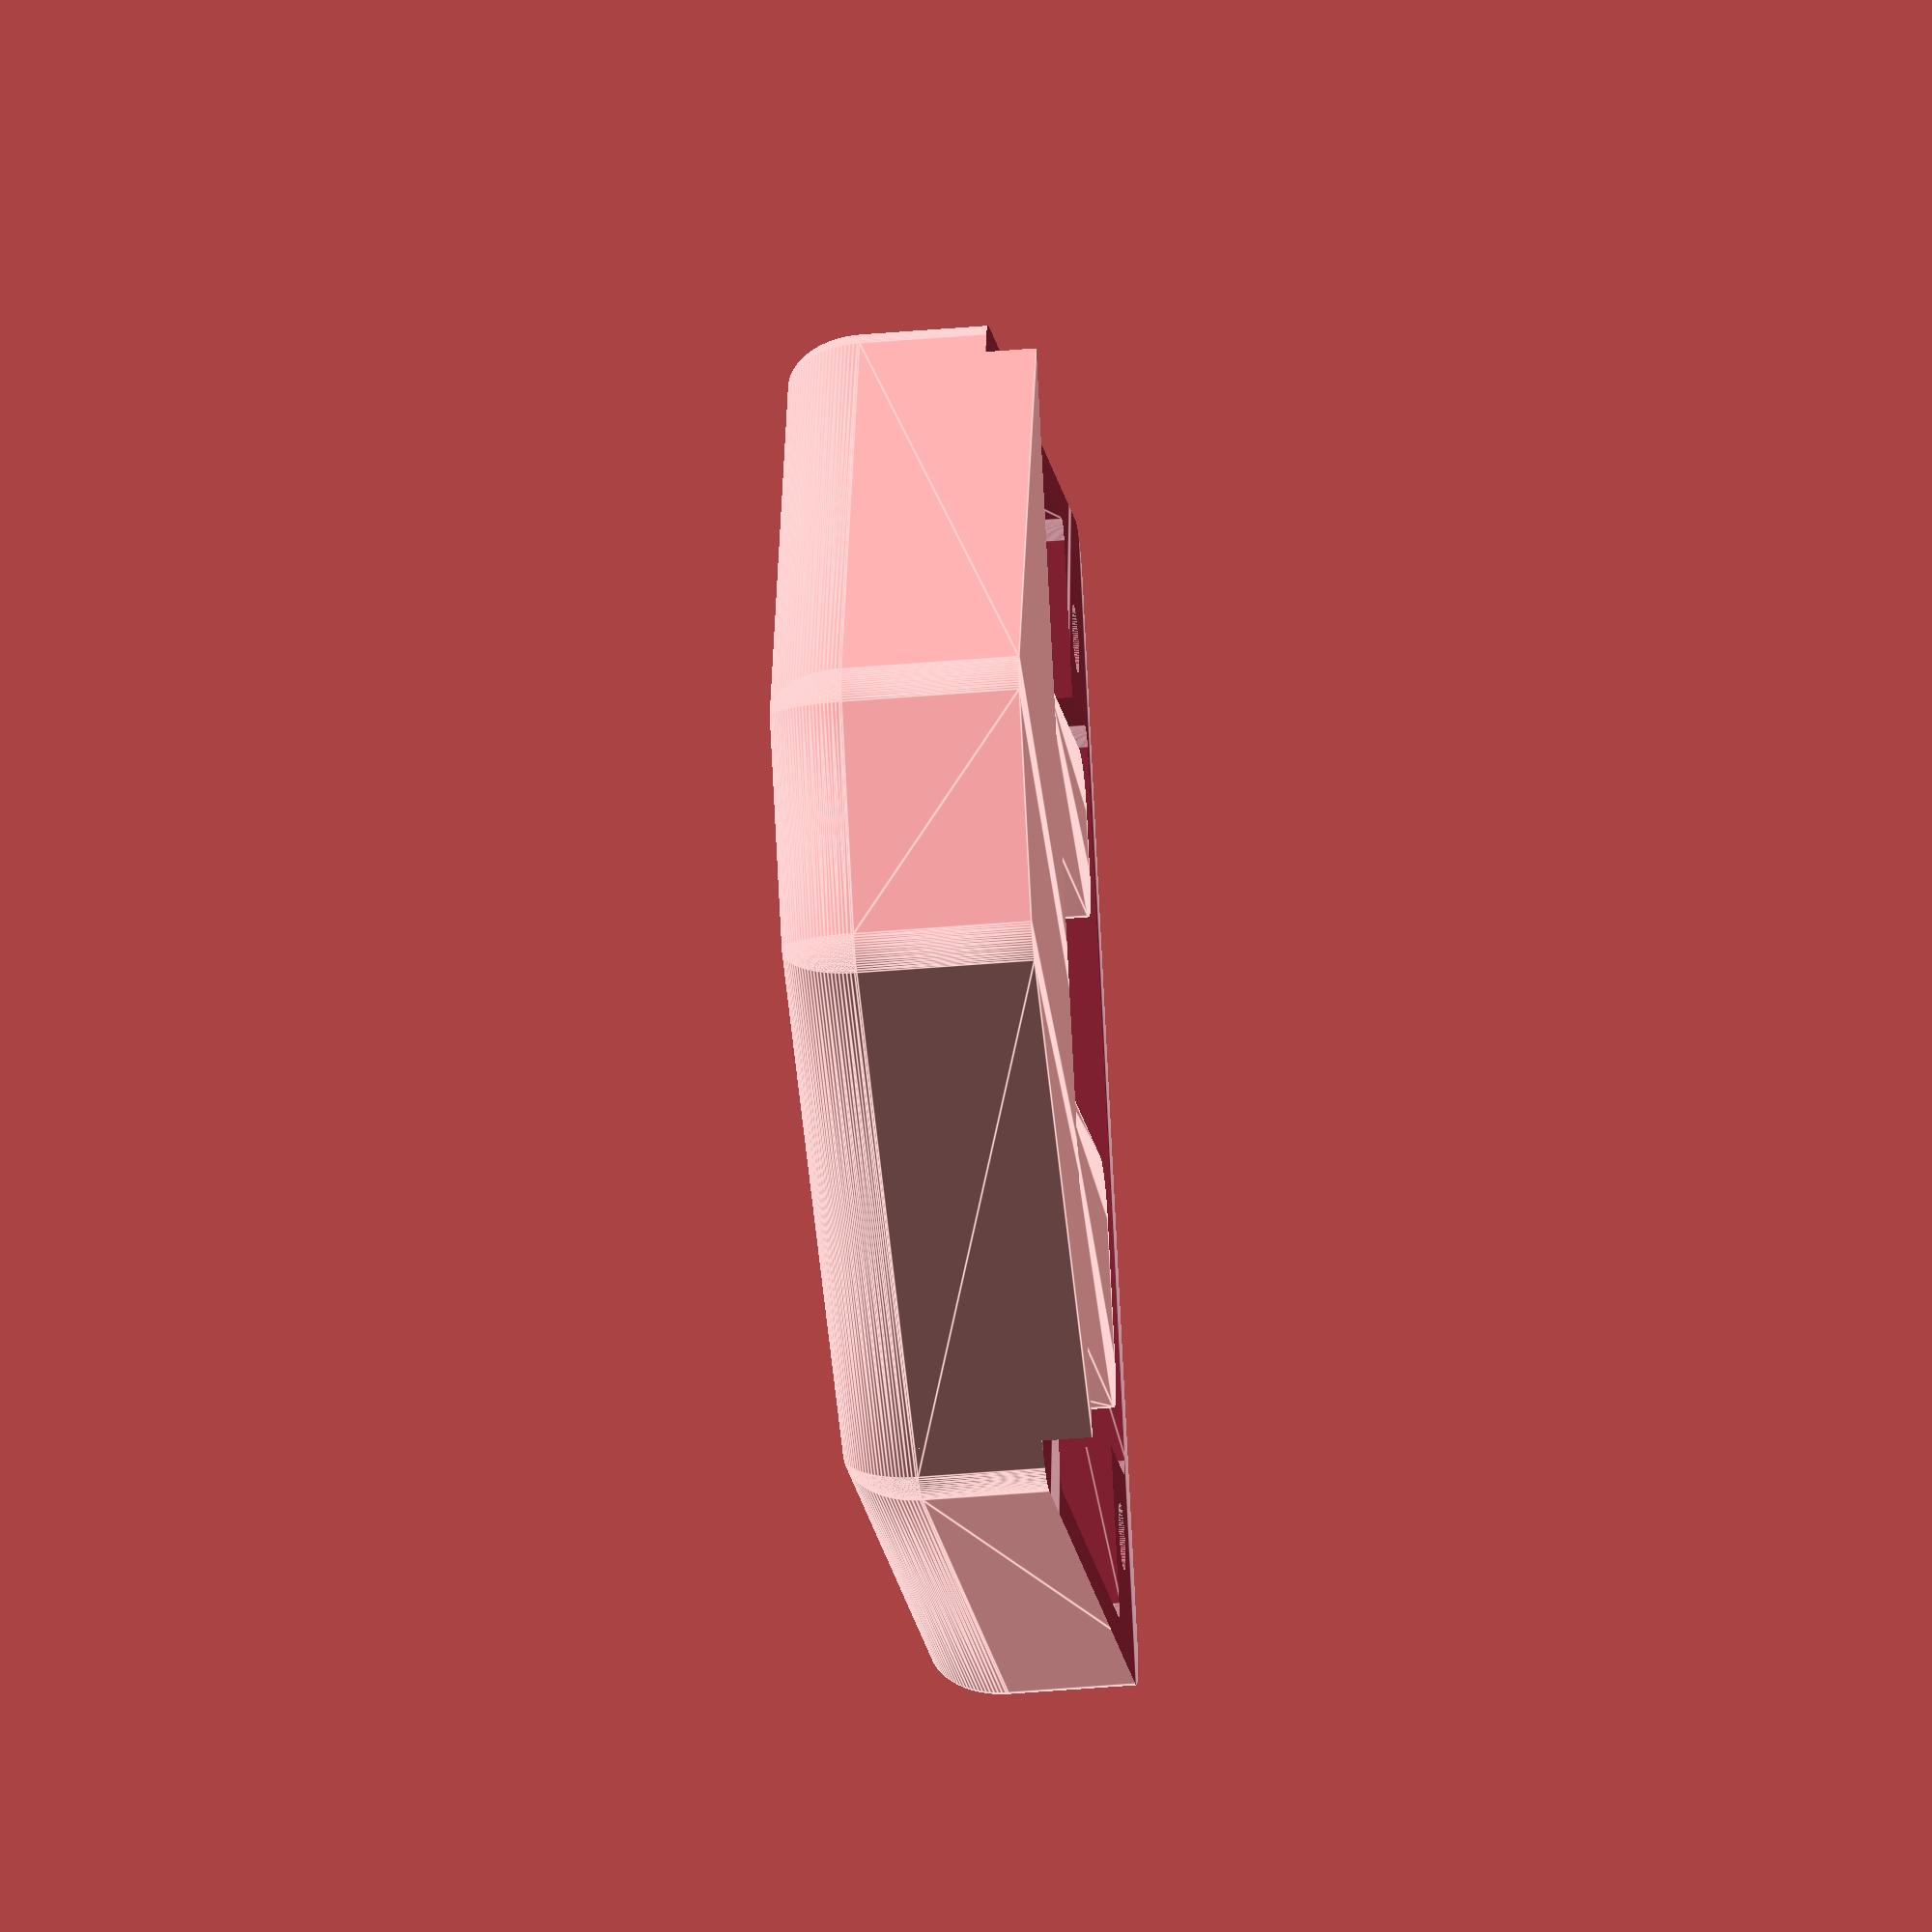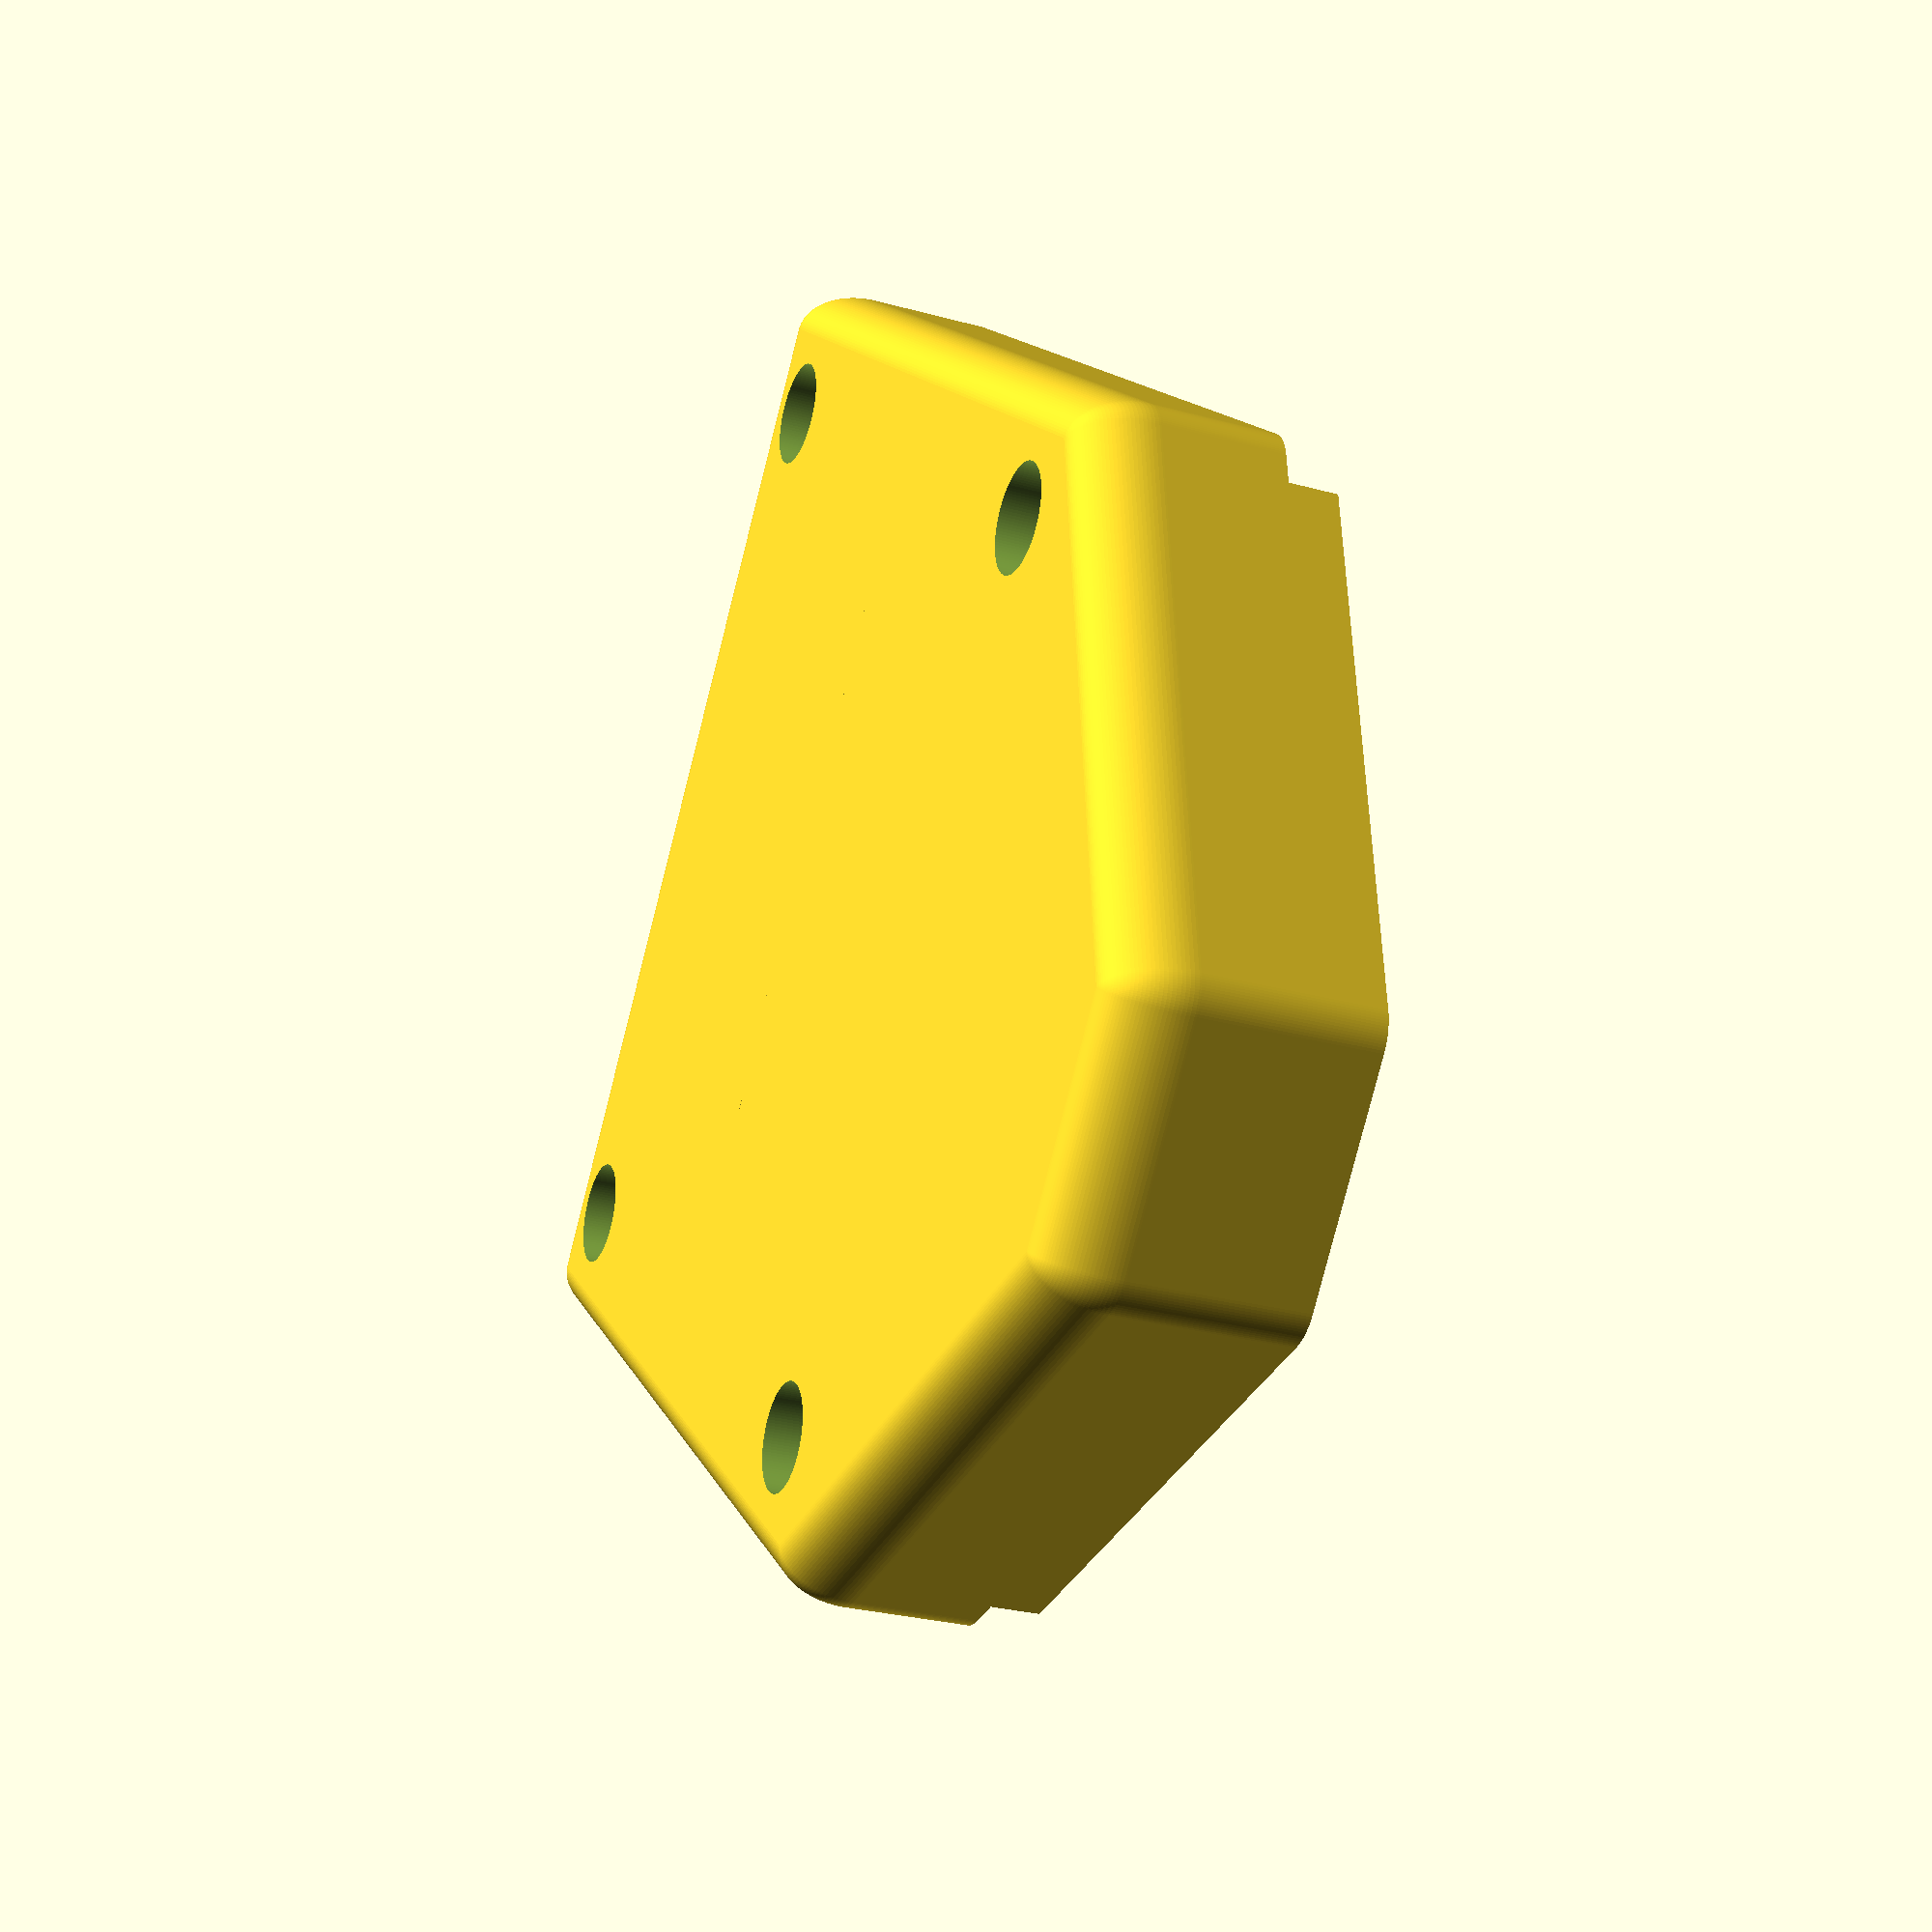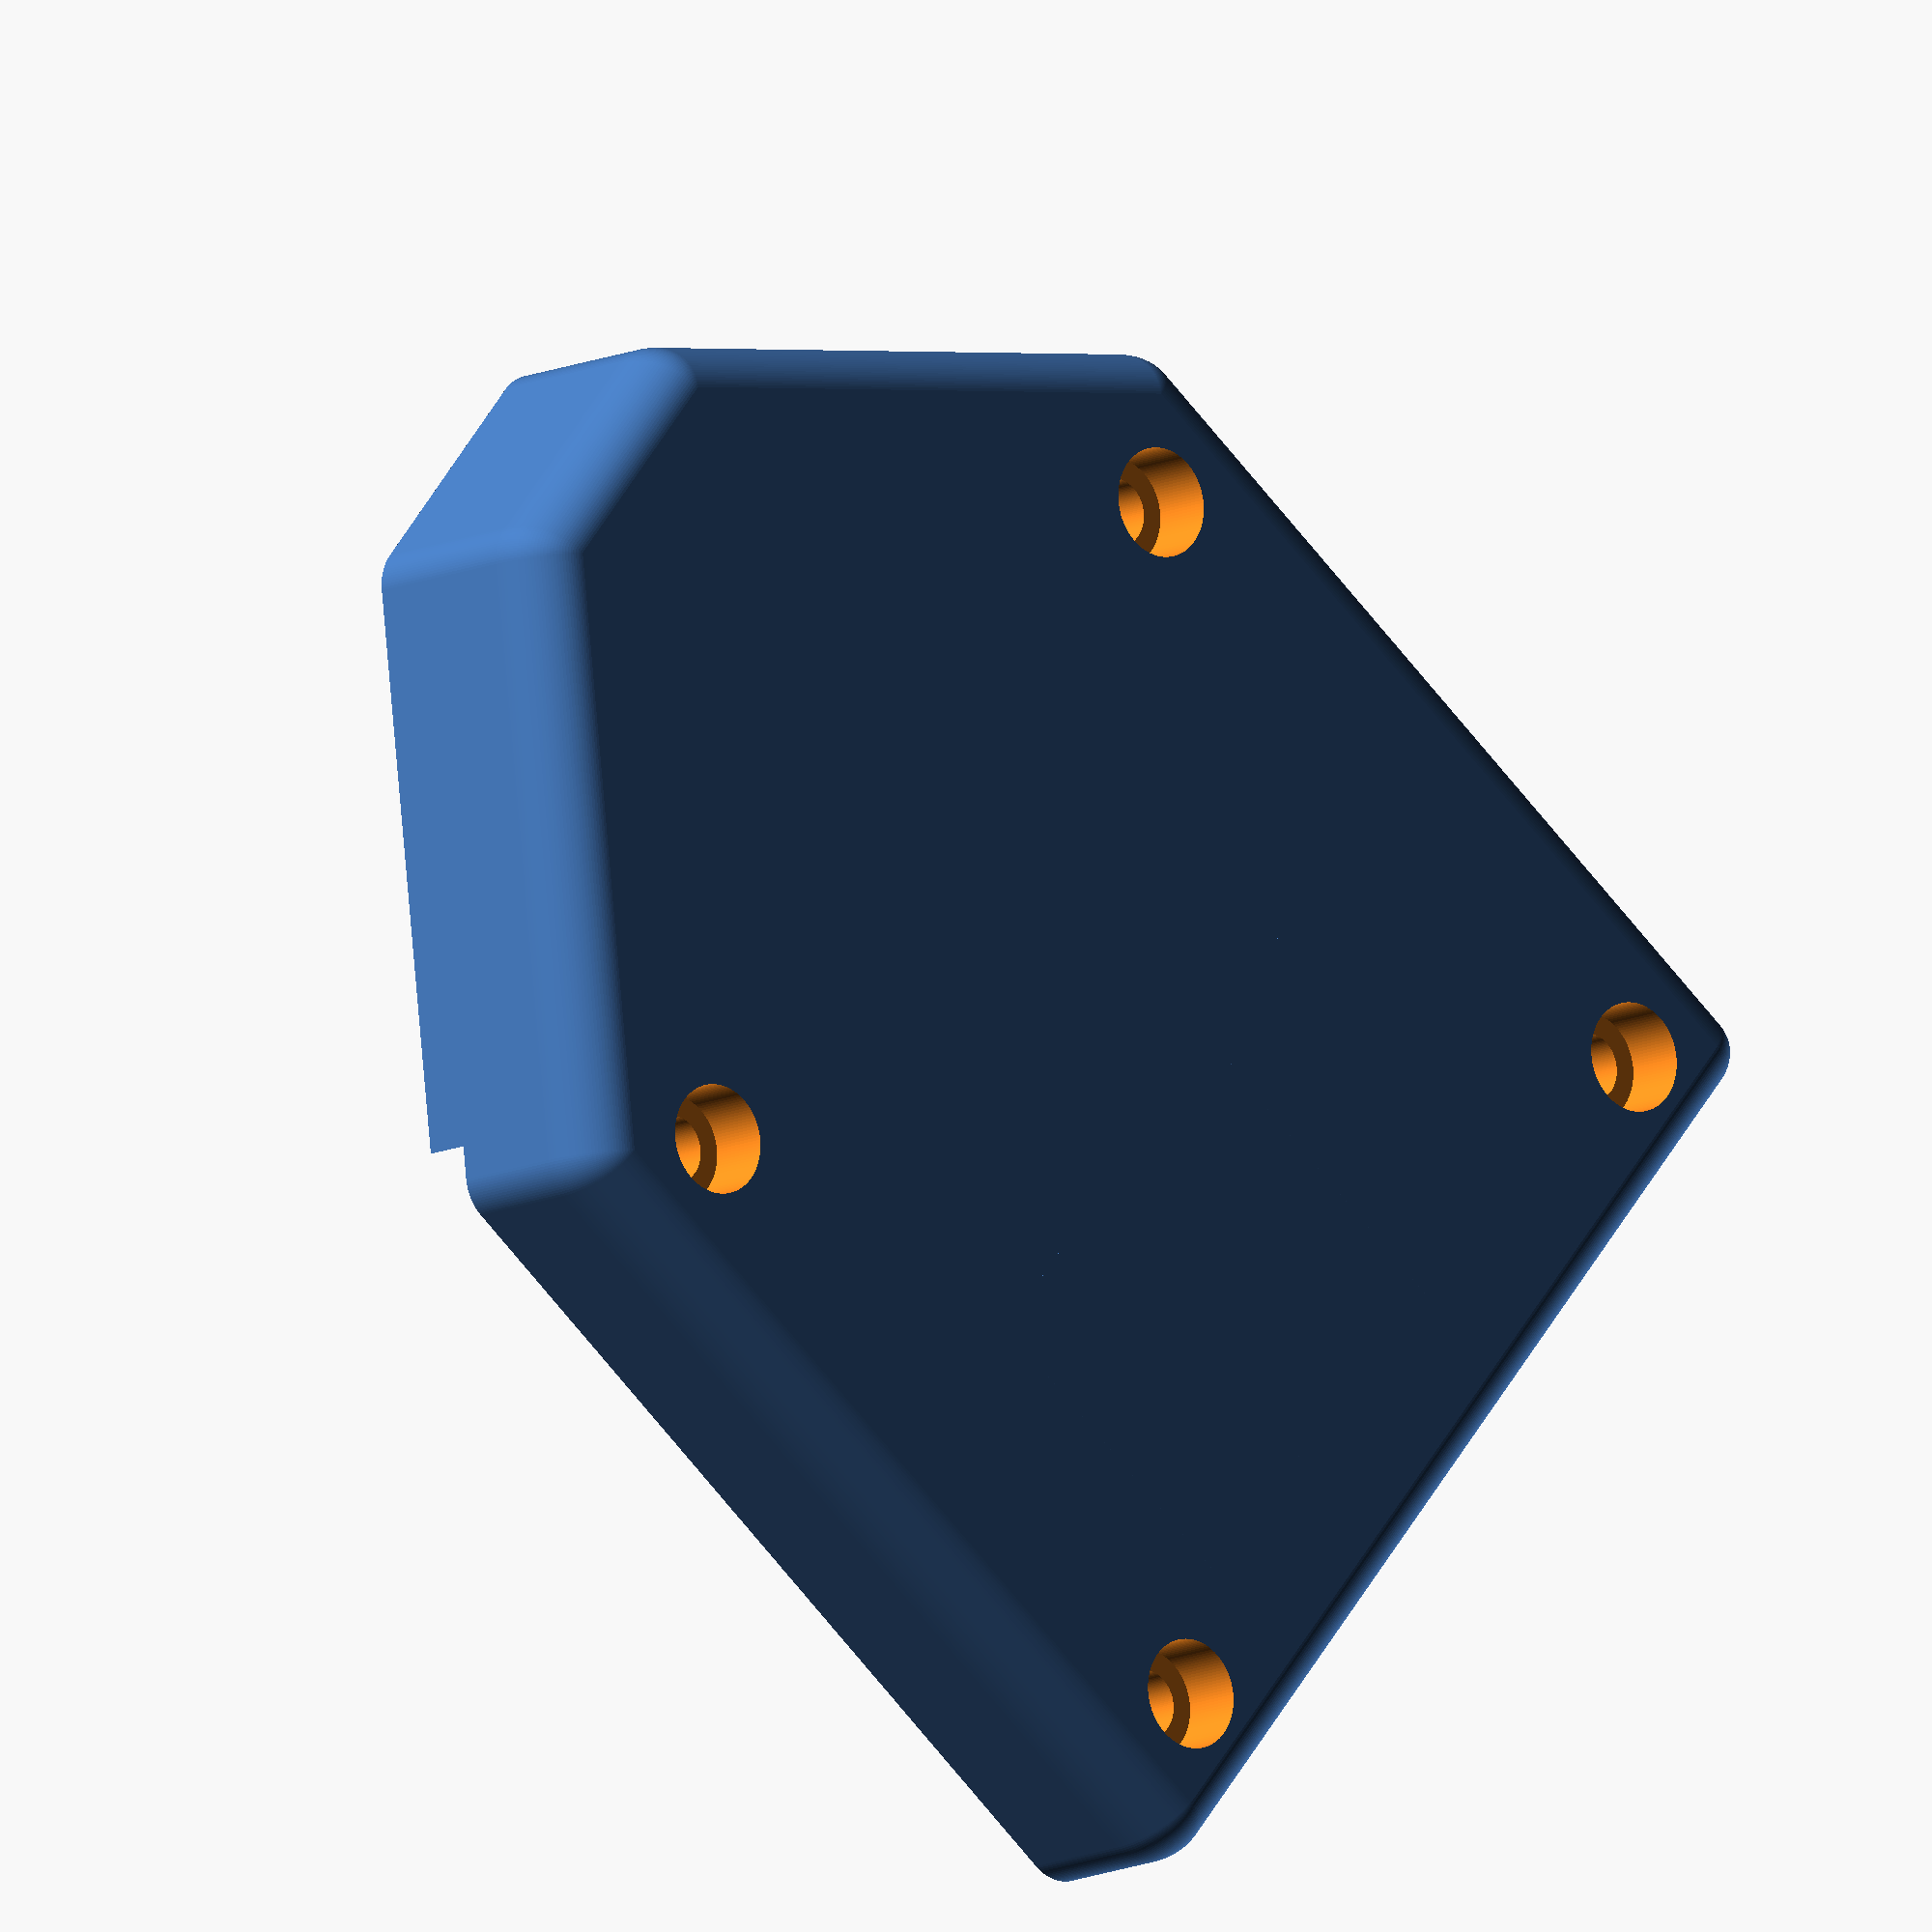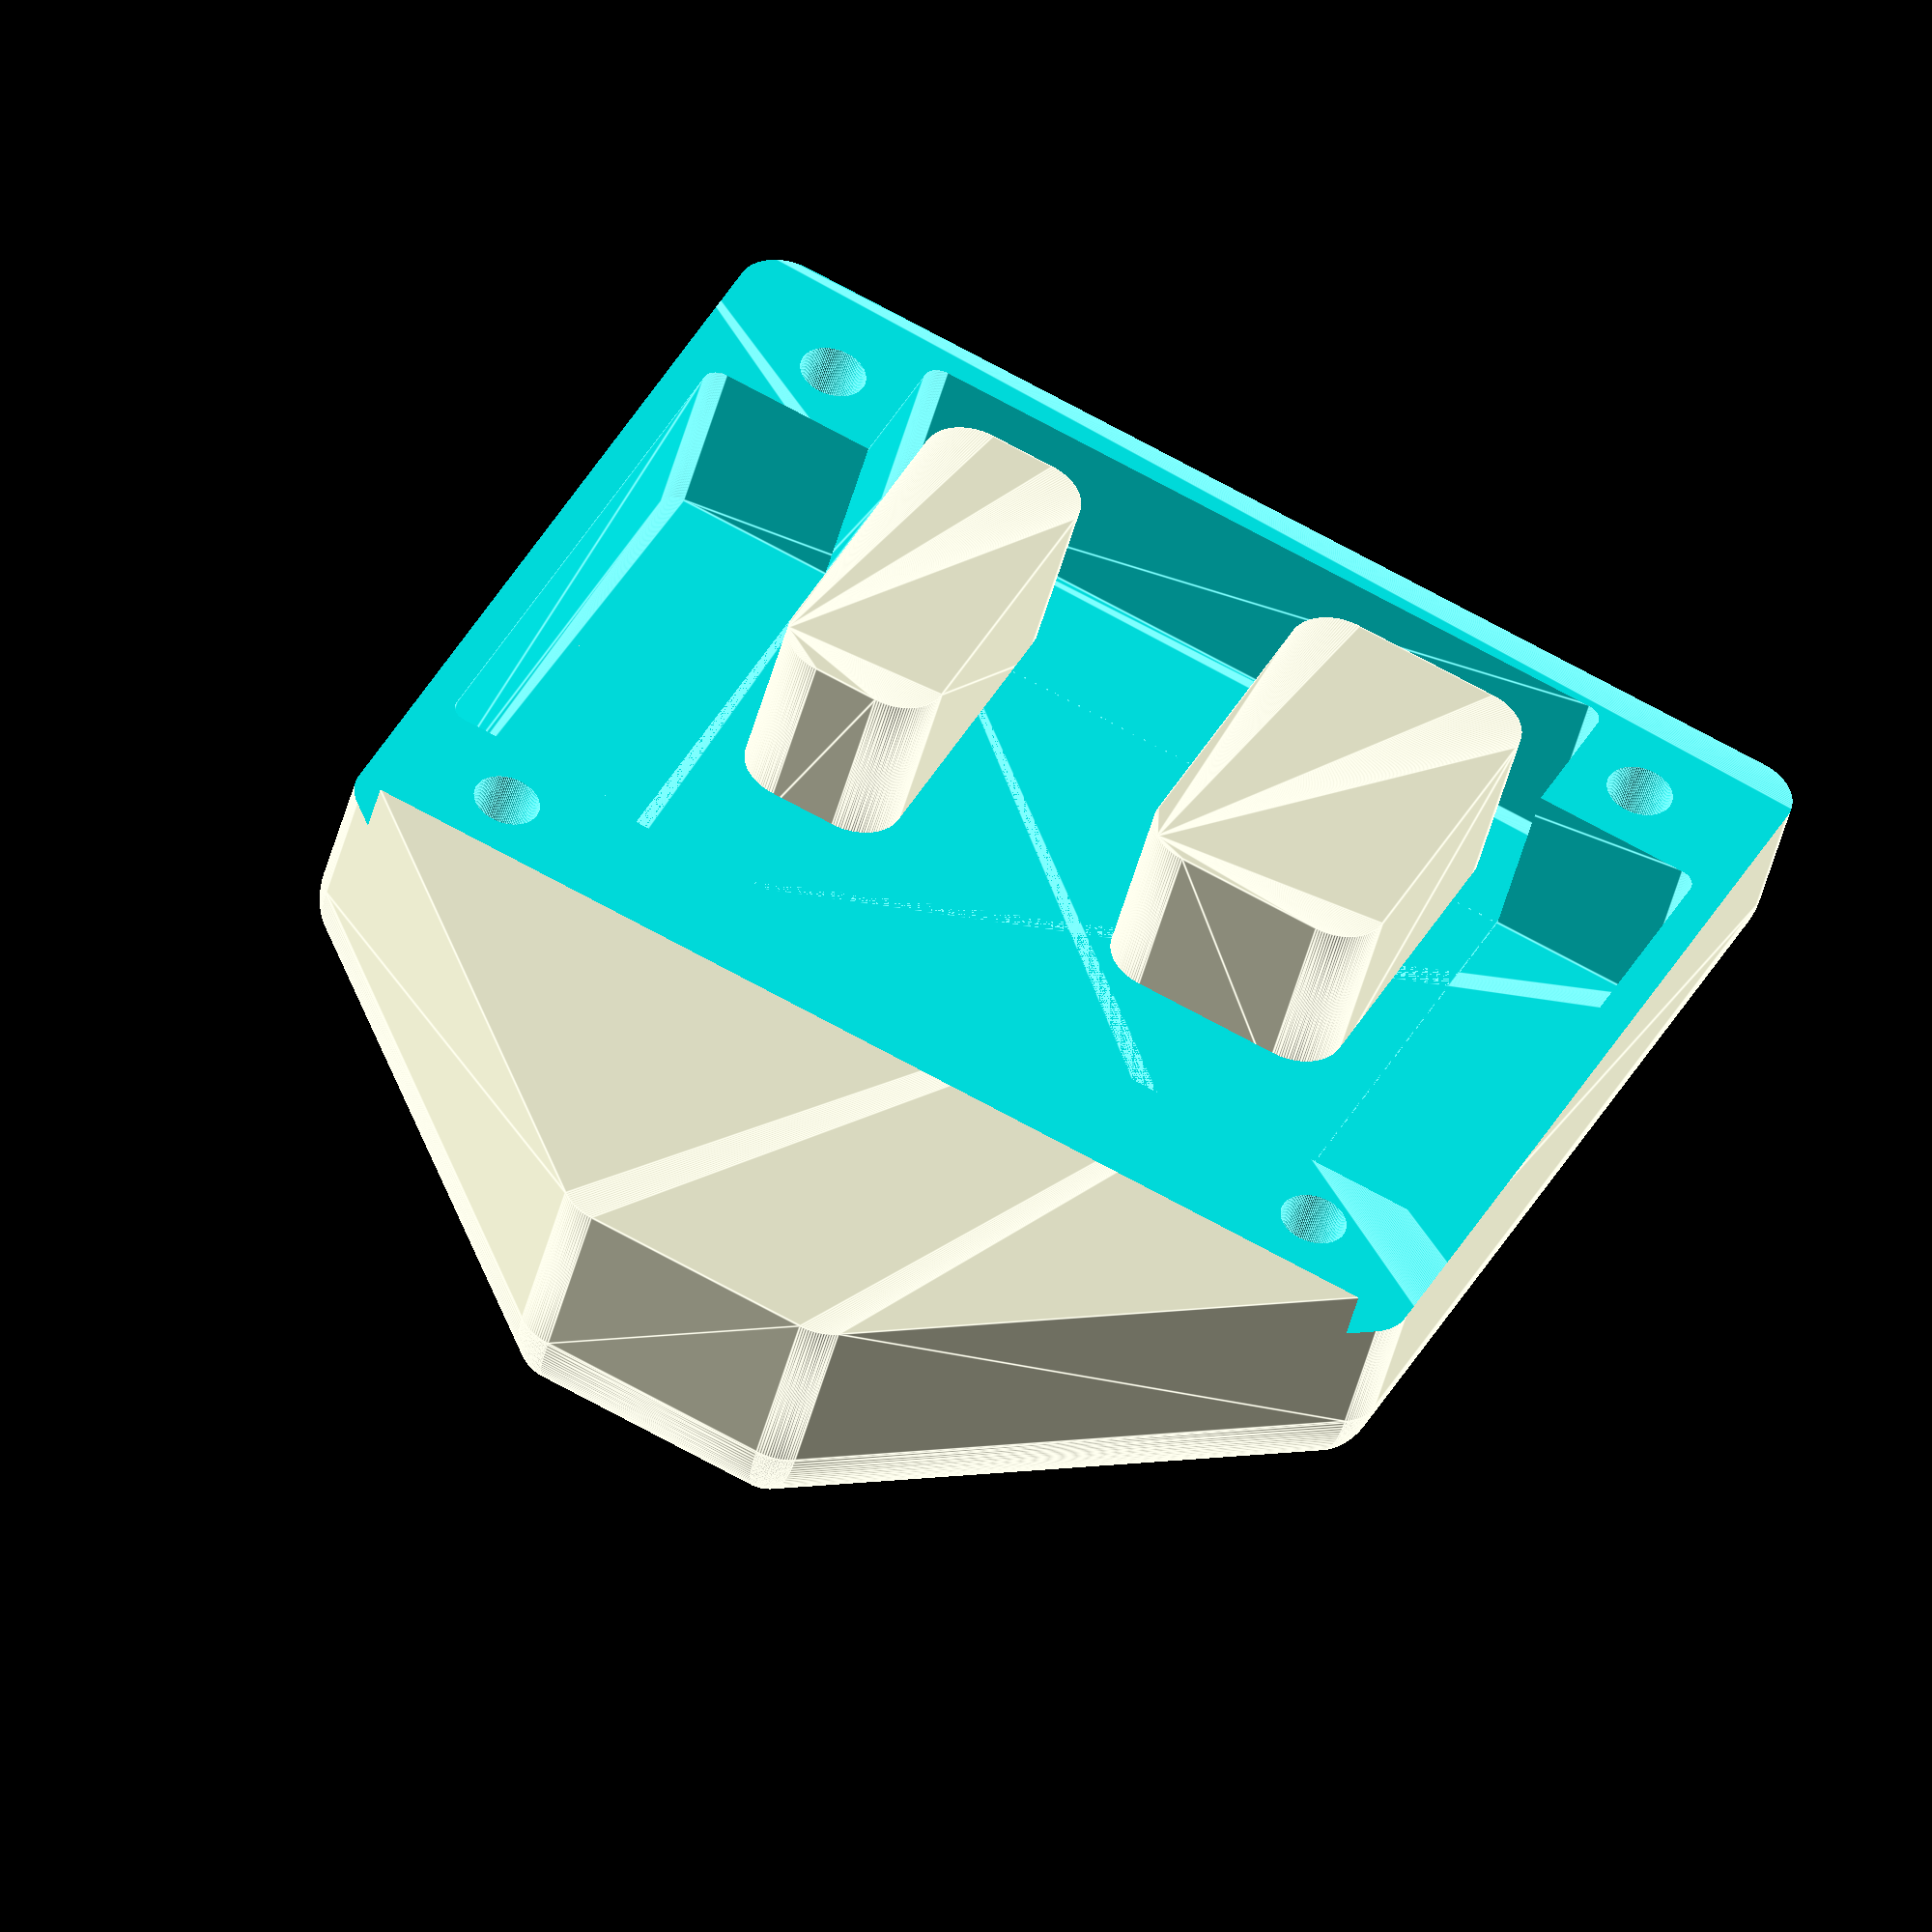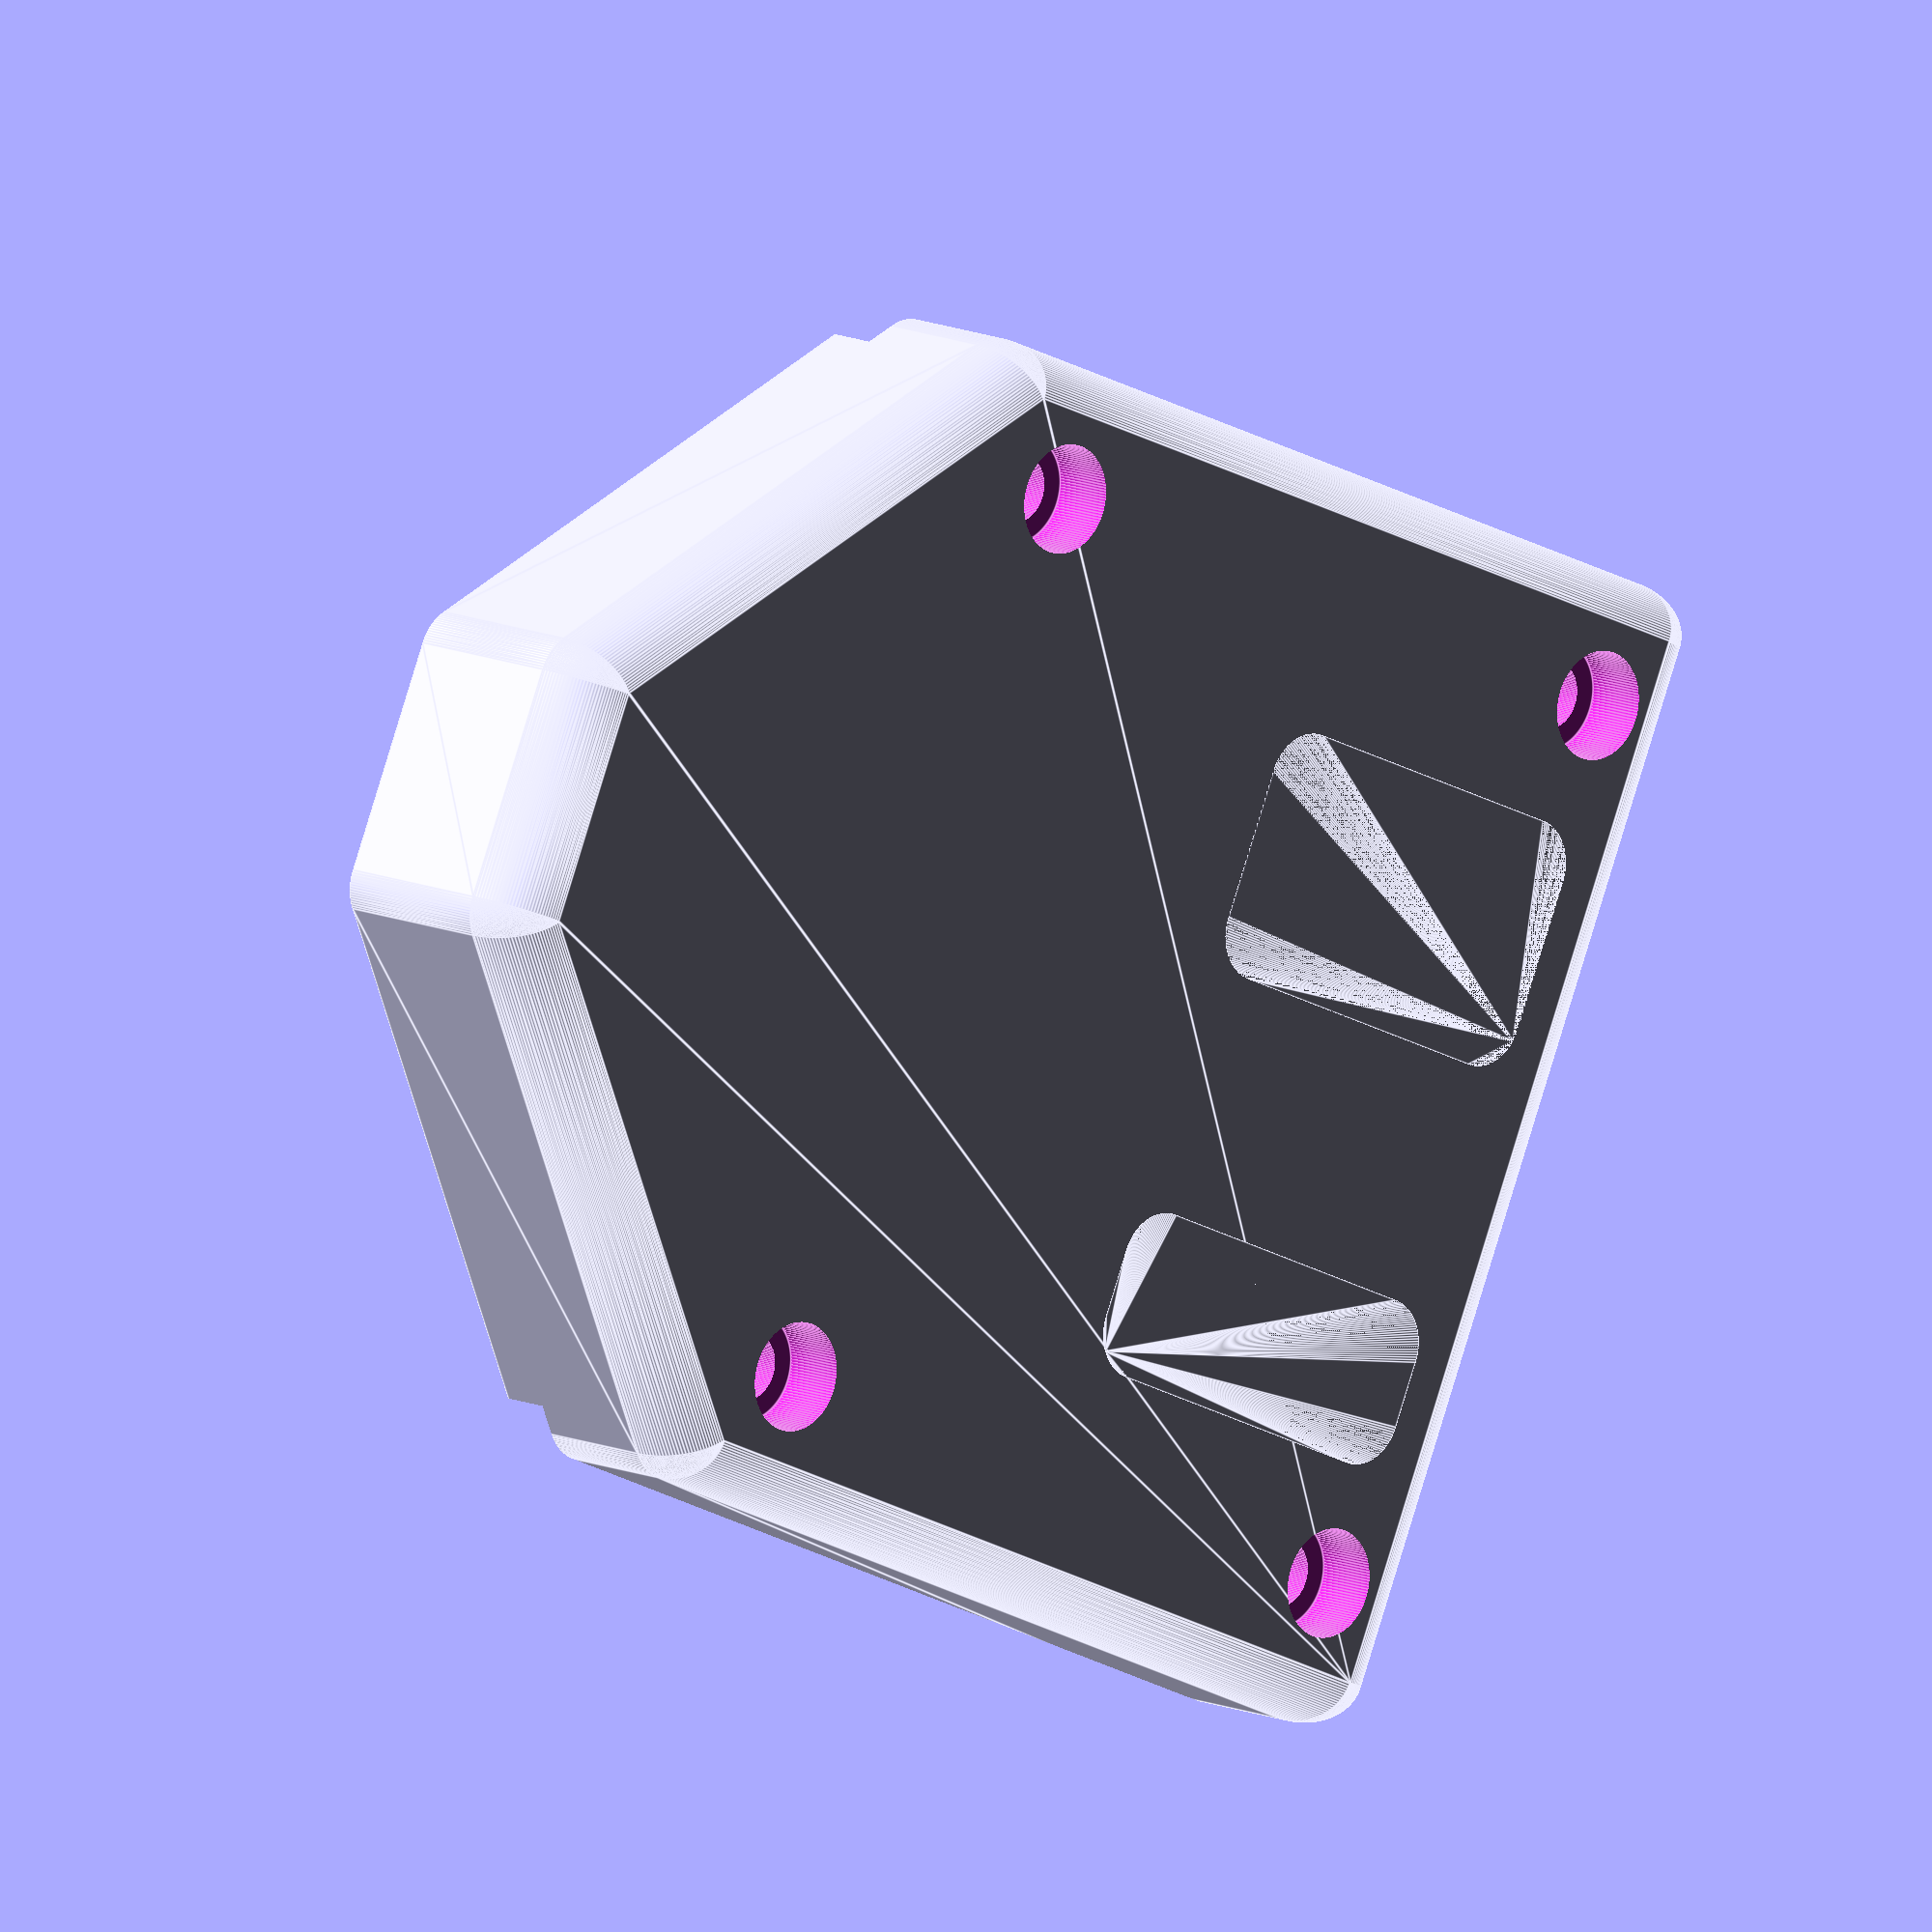
<openscad>
$fn=120;

module kub(x,y,z,r) 
{
    hull() {
        translate([r-(x/2),r-(y/2),0]) cylinder(z,r=r);
        translate([r-(x/2),(y/2)-r,0]) cylinder(z,r=r);
        translate([(x/2)-r,r-(y/2),0]) cylinder(z,r=r);
        translate([(x/2)-r,(y/2)-r,0]) cylinder(z,r=r);
    }
}

module kub2(x,y,z,r) 
{
    r2=r+1.5;
    hull() 
    {
        translate([r-(x/2),r-(y/2),0]) cylinder(z-r2,r=r);
        translate([r-(x/2),r-(y/2),z-r2]) scale([r,r,r2])sphere(r=1);        
        translate([r-(x/2),(y/2)-r,0]) cylinder(z-r2,r=r);
        translate([r-(x/2),(y/2)-r,z-r2]) scale([r,r,r2])sphere(r=1);        
        translate([(x/2)-r,r-(y/2),0]) cylinder(z-r2,r=r);
        translate([(x/2)-r,r-(y/2),z-r2]) scale([r,r,r2])sphere(r=1);        
        translate([(x/2)-r,(y/2)-r,0]) cylinder(z-r2,r=r);
        translate([(x/2)-r,(y/2)-r,z-r2]) scale([r,r,r2])sphere(r=1);
    }
}


module shuttle_A_top() {
    s=40;
    l=60;
    
    difference() {
    
        // main body
        hull() {
            translate([-100-l/2,0,20-3]) kub2(l,70,8+4+3,3);
            translate([-100-l/2+25,0,20-3]) kub2(l,20,8+4+3,3);
        }
        
        // bottom cutout
        translate([-100-l/2,0,20-12]) kub(l+1,90,8+4,3);                
        
        // screw holes
        for(y=[-27,27]) for(x=[-102-5,-98-l+5]) {
            translate([x,y,14.1])cylinder(d=4,100);
            translate([x,y,32-4])cylinder(d=6.5,5);
        }
        
        // inner hole for wiring
        translate([-100-l/2,0,19.9]) kub(l-23,70-4,6.5+4,1);
        translate([-100-l/2-4,0,19.9]) kub(l-13,70-25,6.5+4,1);
    }
    
    // extra blocks to stop things moving inside
    translate([-100-l/2-12,-12,20]) kub(25,15,8+4,3);
    translate([-100-l/2-12,15,20]) kub(25,10,8+4,3);
    
}

STL=0;
if (STL==1) {
    rotate([0,180,0])shuttle_A_top();
} else {
    shuttle_A_top();
}


</openscad>
<views>
elev=40.6 azim=28.3 roll=96.1 proj=o view=edges
elev=28.1 azim=39.8 roll=67.3 proj=p view=solid
elev=191.0 azim=38.6 roll=219.5 proj=o view=wireframe
elev=226.5 azim=244.6 roll=14.1 proj=o view=edges
elev=348.4 azim=203.3 roll=317.7 proj=o view=edges
</views>
